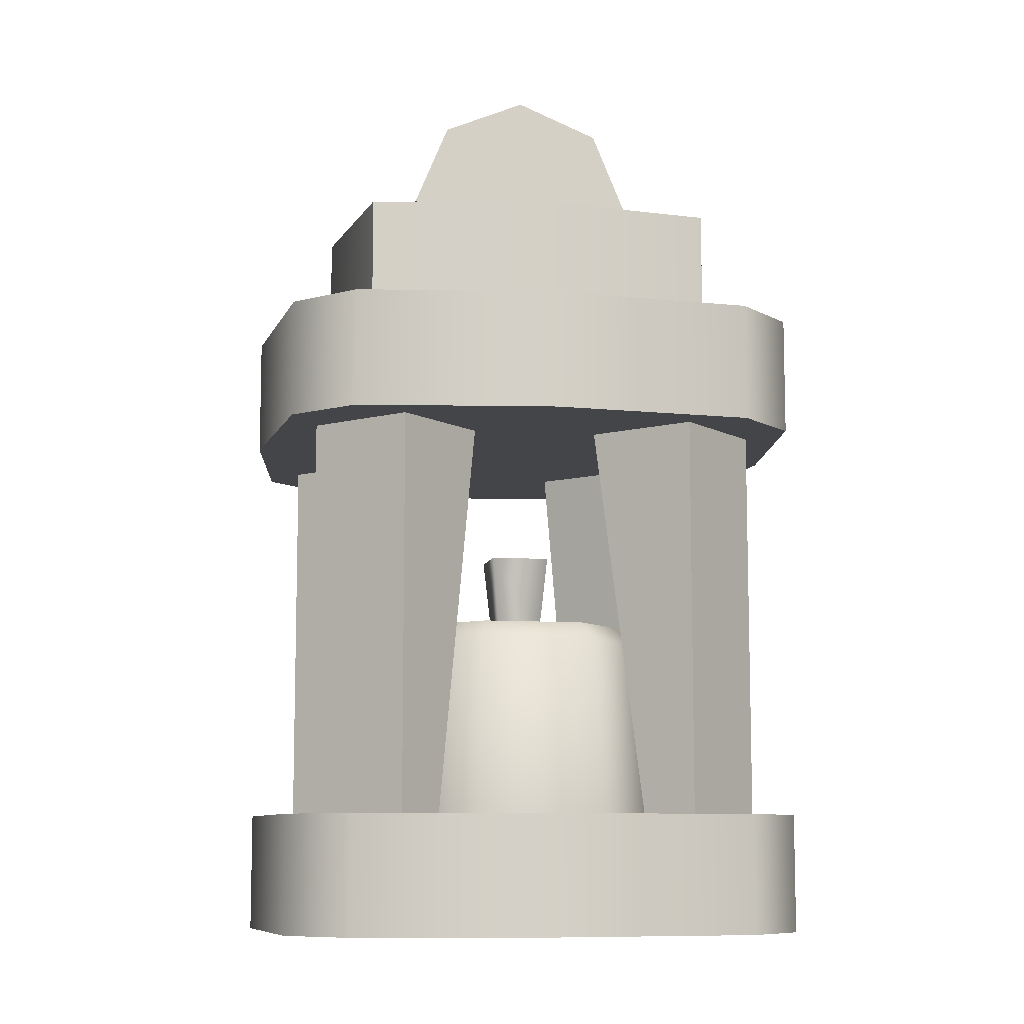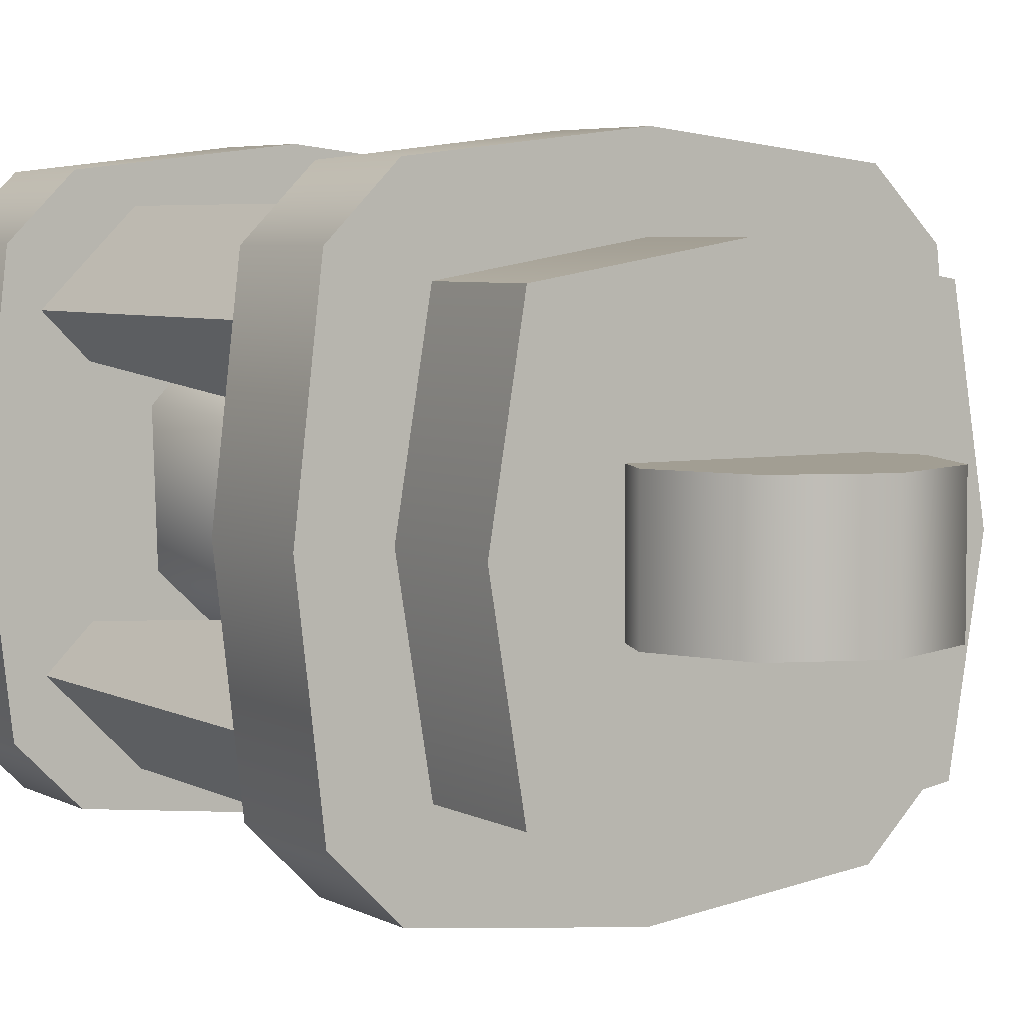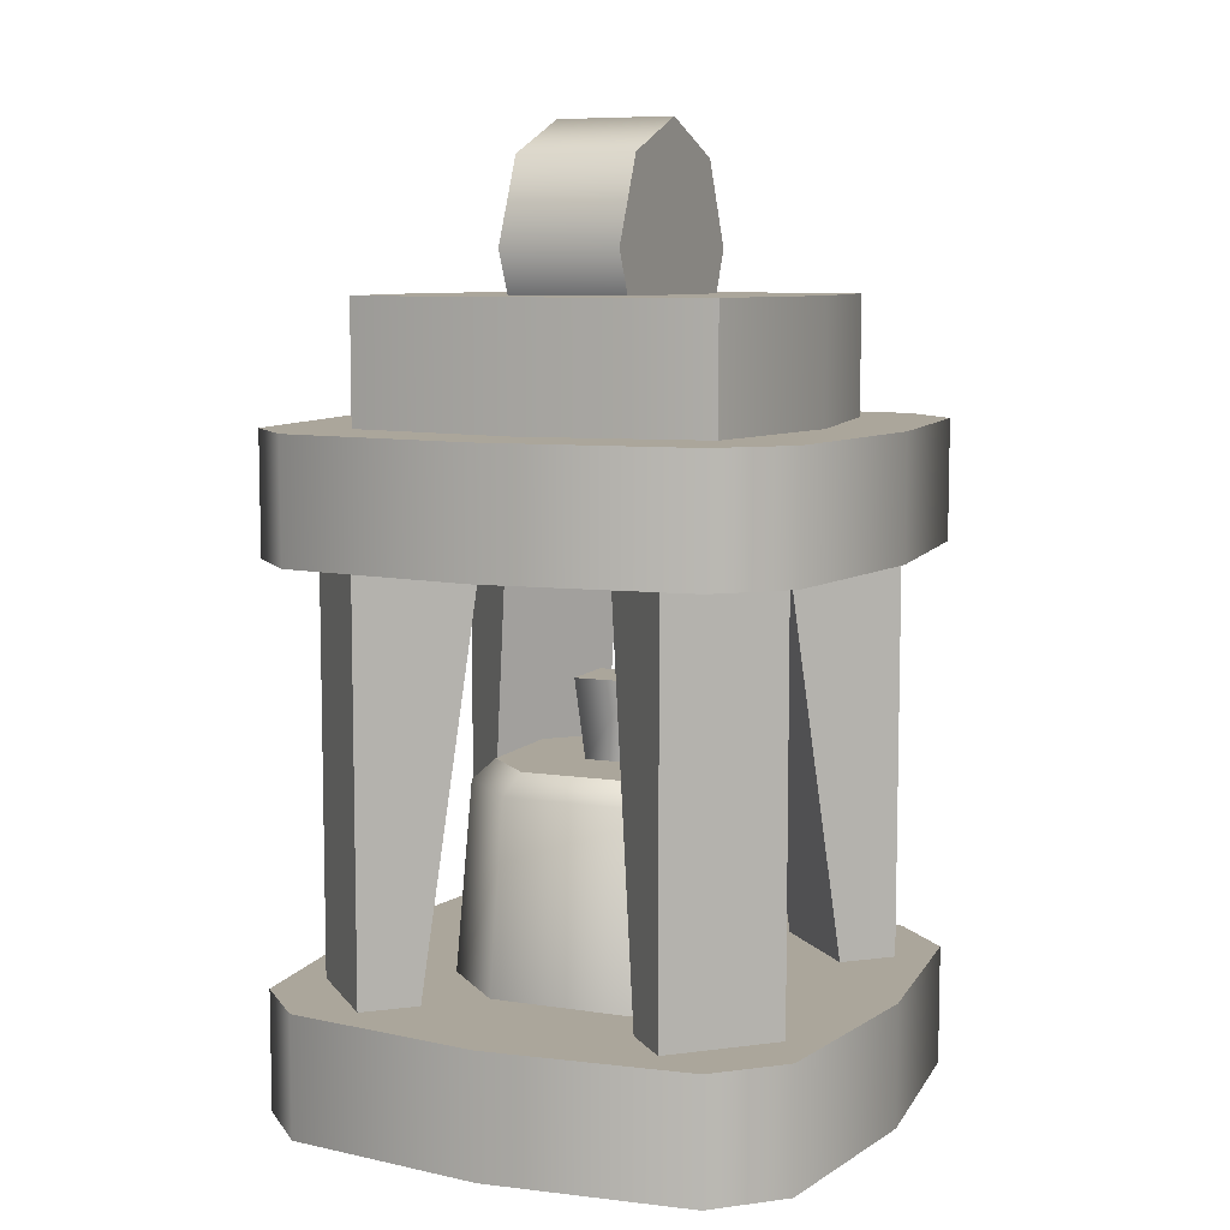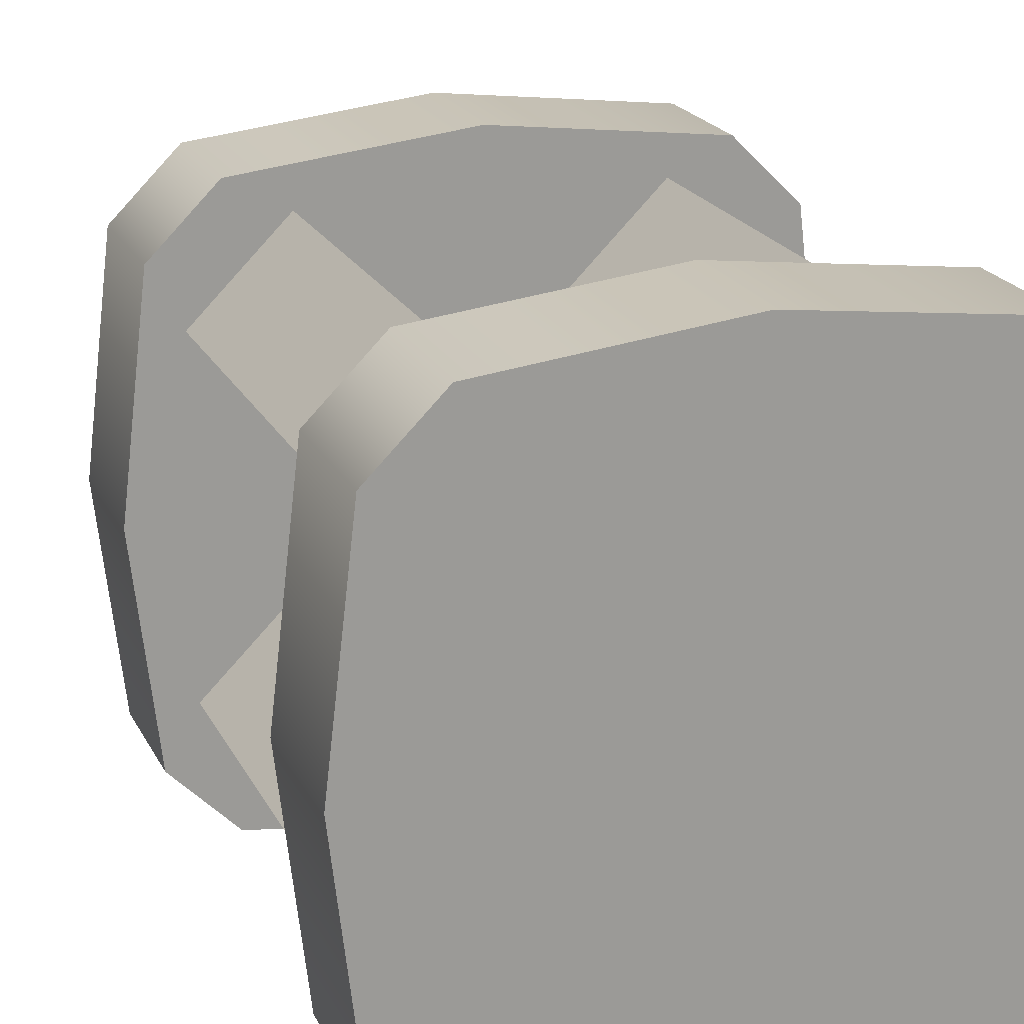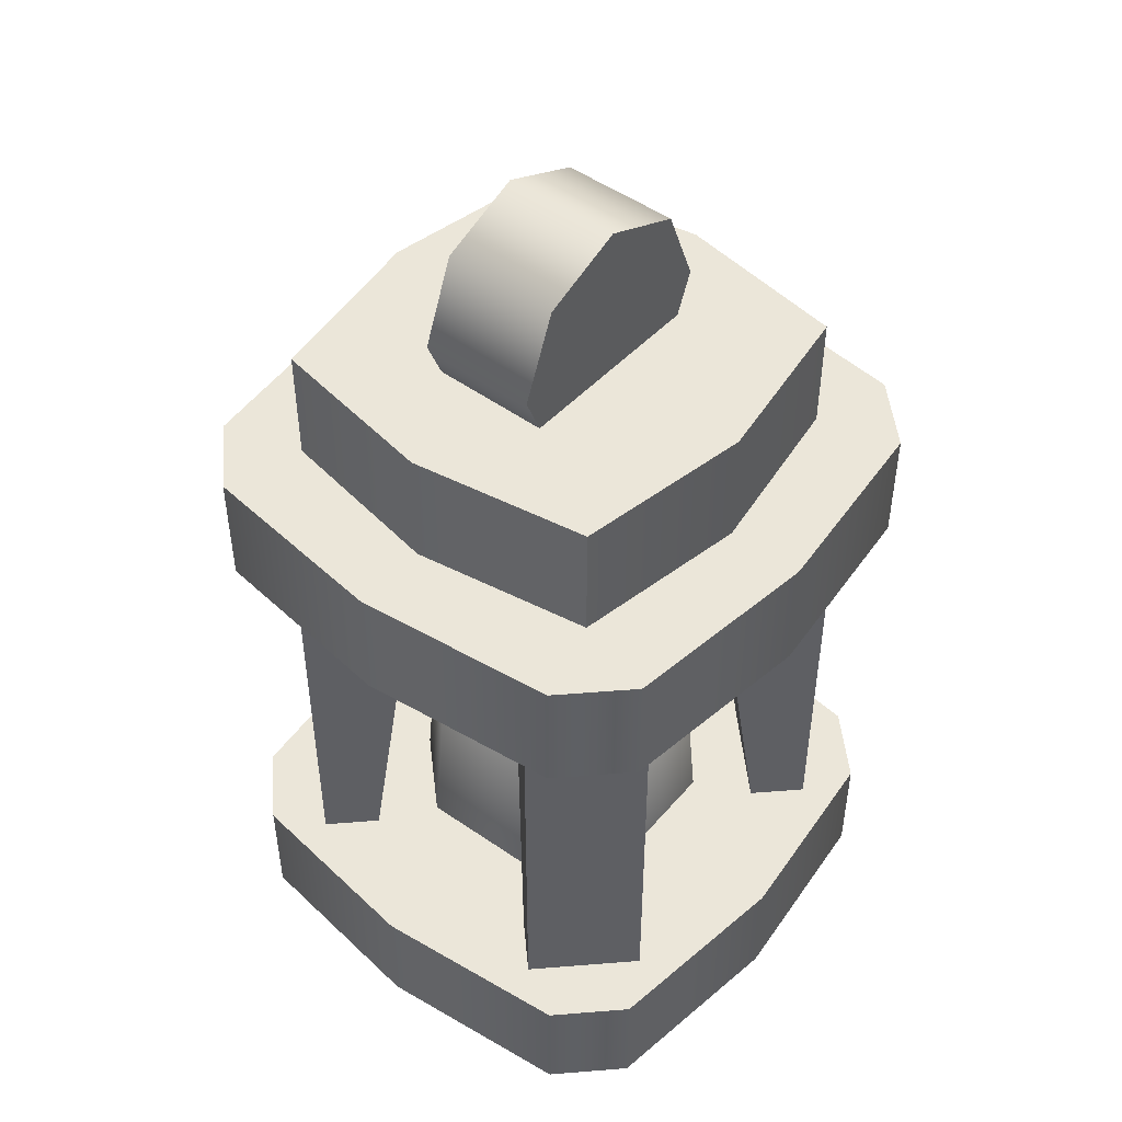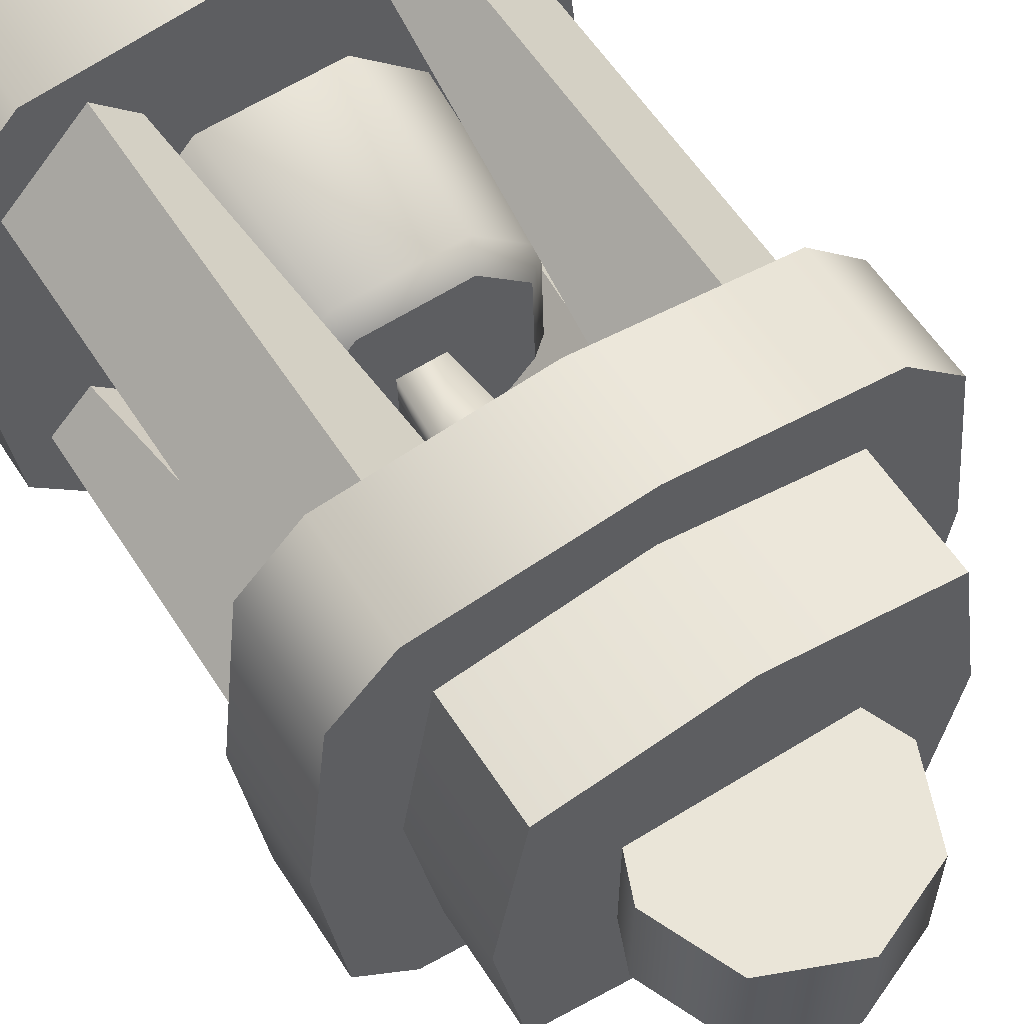
<metadata>
{"format":"obj","ext":"obj","renderer":"f3d","projection":"perspective","resolution":1024,"background":"white","views":[{"elev":-9.1,"azim":170.6,"up":"+Y"},{"elev":5.1,"azim":147.7,"up":"+Z"},{"elev":8.0,"azim":-65.1,"up":"+Y"},{"elev":19.9,"azim":-19.8,"up":"+Z"},{"elev":47.0,"azim":129.8,"up":"+Y"},{"elev":58.7,"azim":147.4,"up":"+Z"}]}
</metadata>
<code>
g lantern-candle
v 0 0.2877 0.025 1 1 1
v 0 0.2877 -0.025 1 1 1
v -0.03536 0.3023 0.025 1 1 1
v -0.03536 0.3023 -0.025 1 1 1
v 0.05 0.3377 -0.025 1 1 1
v 0.03536 0.3023 -0.025 1 1 1
v 0.05 0.3377 0.025 1 1 1
v 0.03536 0.3023 0.025 1 1 1
v -0.05 0.3377 -0.025 1 1 1
v -0.03536 0.373 -0.025 1 1 1
v -0.05 0.3377 0.025 1 1 1
v -0.03536 0.373 0.025 1 1 1
v 0 0.3877 -0.025 1 1 1
v 0 0.3877 0.025 1 1 1
v 0.03536 0.373 -0.025 1 1 1
v 0.03536 0.373 0.025 1 1 1
v -0.02891 0.05 0.06051 1 1 1
v -0.0261 0.1287 0.05442 1 1 1
v 0.02891 0.05 0.05871 1 1 1
v 0.02573 0.1287 0.05281 1 1 1
v -0.03249 0.05 -0.05513 1 1 1
v 0.02533 0.05 -0.05692 1 1 1
v -0.02931 0.1287 -0.04923 1 1 1
v 0.02251 0.1287 -0.05084 1 1 1
v 0.05513 0.05 -0.02891 1 1 1
v -0.06051 0.05 -0.02533 1 1 1
v 0.05692 0.05 0.02891 1 1 1
v -0.05871 0.05 0.03249 1 1 1
v -0.05281 0.1287 0.02931 1 1 1
v -0.05442 0.1287 -0.02251 1 1 1
v 0.05084 0.1287 0.0261 1 1 1
v 0.04923 0.1287 -0.02573 1 1 1
v 0.04044 0.1372 -0.02173 1 1 1
v 0.04182 0.1372 0.02265 1 1 1
v -0.02531 0.1372 -0.04044 1 1 1
v -0.0454 0.1372 -0.01907 1 1 1
v -0.02265 0.1372 0.0454 1 1 1
v 0.02173 0.1372 0.04403 1 1 1
v 0.01907 0.1372 -0.04182 1 1 1
v -0.04403 0.1372 0.02531 1 1 1
v 0.08018 0.05 0.04482 1 1 1
v 0.0625 0.22 0.02714 1 1 1
v 0.04482 0.05 0.08018 1 1 1
v 0.02714 0.22 0.0625 1 1 1
v 0.09786 0.22 0.0625 1 1 1
v 0.09786 0.05 0.0625 1 1 1
v 0.0625 0.22 0.09786 1 1 1
v 0.0625 0.05 0.09786 1 1 1
v -0.09786 0.05 0.0625 1 1 1
v -0.08018 0.05 0.04482 1 1 1
v -0.09786 0.22 0.0625 1 1 1
v -0.0625 0.22 0.02714 1 1 1
v -0.04482 0.05 0.08018 1 1 1
v -0.02714 0.22 0.0625 1 1 1
v -0.0625 0.05 0.09786 1 1 1
v -0.0625 0.22 0.09786 1 1 1
v 0.09786 0.05 -0.0625 1 1 1
v 0.08018 0.05 -0.04482 1 1 1
v 0.09786 0.22 -0.0625 1 1 1
v 0.0625 0.22 -0.02714 1 1 1
v 0.04482 0.05 -0.08018 1 1 1
v 0.0625 0.05 -0.09786 1 1 1
v 0.02714 0.22 -0.0625 1 1 1
v 0.0625 0.22 -0.09786 1 1 1
v -0.08018 0.05 -0.04482 1 1 1
v -0.09786 0.05 -0.0625 1 1 1
v -0.0625 0.22 -0.02714 1 1 1
v -0.09786 0.22 -0.0625 1 1 1
v -0.0625 0.05 -0.09786 1 1 1
v -0.0625 0.22 -0.09786 1 1 1
v -0.04482 0.05 -0.08018 1 1 1
v -0.02714 0.22 -0.0625 1 1 1
v 0.085 0 0.11 1 1 1
v 0 0 0.12 1 1 1
v 0.085 0.05 0.11 1 1 1
v 0 0.05 0.12 1 1 1
v -0.085 0 -0.11 1 1 1
v 0 0 -0.12 1 1 1
v -0.085 0.05 -0.11 1 1 1
v 0 0.05 -0.12 1 1 1
v 0.11 0.05 -0.085 1 1 1
v 0.11 0 -0.085 1 1 1
v 0.12 0.05 -1.805e-16 1 1 1
v 0.12 0 -1.805e-16 1 1 1
v -0.12 0 -1.805e-16 1 1 1
v -0.12 0.05 -1.805e-16 1 1 1
v -0.11 0 0.085 1 1 1
v -0.11 0.05 0.085 1 1 1
v -0.11 0 -0.085 1 1 1
v -0.11 0.05 -0.085 1 1 1
v 0.11 0.05 0.085 1 1 1
v 0.11 0 0.085 1 1 1
v -0.085 0 0.11 1 1 1
v -0.085 0.05 0.11 1 1 1
v 0.085 0.05 -0.11 1 1 1
v 0.085 0 -0.11 1 1 1
v 0.0875 0.32 0 1 1 1
v 0.075 0.32 0.075 1 1 1
v 0.075 0.32 -0.075 1 1 1
v 0 0.32 -0.0875 1 1 1
v 0 0.32 0.0875 1 1 1
v -0.075 0.32 -0.075 1 1 1
v -0.075 0.32 0.075 1 1 1
v -0.0875 0.32 0 1 1 1
v 0 0.27 0.0875 1 1 1
v -0.075 0.27 0.075 1 1 1
v 0.075 0.27 -0.075 1 1 1
v 0.0875 0.27 0 1 1 1
v -0.075 0.27 -0.075 1 1 1
v 0 0.27 -0.0875 1 1 1
v -0.0875 0.27 0 1 1 1
v 0.075 0.27 0.075 1 1 1
v 0.085 0.22 0.11 1 1 1
v 0 0.22 0.12 1 1 1
v 0.085 0.27 0.11 1 1 1
v 0 0.27 0.12 1 1 1
v -0.085 0.22 -0.11 1 1 1
v 0 0.22 -0.12 1 1 1
v -0.085 0.27 -0.11 1 1 1
v 0 0.27 -0.12 1 1 1
v 0.11 0.27 -0.085 1 1 1
v 0.11 0.22 -0.085 1 1 1
v 0.12 0.27 -1.805e-16 1 1 1
v 0.12 0.22 -1.805e-16 1 1 1
v -0.12 0.22 -1.805e-16 1 1 1
v -0.12 0.27 -1.805e-16 1 1 1
v -0.11 0.22 0.085 1 1 1
v -0.11 0.27 0.085 1 1 1
v -0.11 0.22 -0.085 1 1 1
v -0.11 0.27 -0.085 1 1 1
v 0.11 0.27 0.085 1 1 1
v 0.11 0.22 0.085 1 1 1
v -0.085 0.22 0.11 1 1 1
v -0.085 0.27 0.11 1 1 1
v 0.085 0.27 -0.11 1 1 1
v 0.085 0.22 -0.11 1 1 1
v -0.01505 0.1701 -0.01067 1 1 1
v 0.01067 0.1701 -0.01146 1 1 1
v -0.01425 0.1701 0.01505 1 1 1
v 0.01146 0.1701 0.01425 1 1 1
v -0.01114 0.1372 0.01173 1 1 1
v -0.01173 0.1372 -0.007552 1 1 1
v 0.00815 0.1372 0.01114 1 1 1
v 0.007552 0.1372 -0.00815 1 1 1
f 3 2 1
f 2 3 4
f 7 6 5
f 6 7 8
f 11 10 9
f 10 11 12
f 10 14 13
f 14 10 12
f 15 7 5
f 7 15 16
f 1 6 8
f 6 1 2
f 13 16 15
f 16 13 14
f 3 9 4
f 9 3 11
f 4 6 2
f 6 4 9
f 6 9 5
f 5 9 10
f 5 10 15
f 15 10 13
f 8 3 1
f 3 8 7
f 3 7 11
f 11 7 16
f 11 16 12
f 12 16 14
f 19 18 17
f 18 19 20
f 23 22 21
f 22 23 24
f 25 21 22
f 21 25 26
f 26 25 27
f 26 27 28
f 28 27 19
f 28 19 17
f 18 28 17
f 28 18 29
f 29 26 28
f 26 29 30
f 30 21 26
f 21 30 23
f 31 19 27
f 19 31 20
f 32 22 24
f 22 32 25
f 32 27 25
f 27 32 31
f 33 31 32
f 31 33 34
f 30 35 23
f 35 30 36
f 18 38 37
f 38 18 20
f 36 39 35
f 39 36 33
f 33 36 40
f 33 40 34
f 34 40 37
f 34 37 38
f 29 36 30
f 36 29 40
f 29 37 40
f 37 29 18
f 39 32 24
f 32 39 33
f 38 31 34
f 31 38 20
f 35 24 23
f 24 35 39
f 43 42 41
f 42 43 44
f 47 46 45
f 46 47 48
f 42 46 41
f 46 42 45
f 47 43 48
f 43 47 44
f 51 50 49
f 50 51 52
f 52 53 50
f 53 52 54
f 54 55 53
f 55 54 56
f 55 51 49
f 51 55 56
f 59 58 57
f 58 59 60
f 63 62 61
f 62 63 64
f 59 62 64
f 62 59 57
f 58 63 61
f 63 58 60
f 67 66 65
f 66 67 68
f 66 70 69
f 70 66 68
f 70 71 69
f 71 70 72
f 72 65 71
f 65 72 67
f 75 74 73
f 74 75 76
f 79 78 77
f 78 79 80
f 83 82 81
f 82 83 84
f 87 86 85
f 86 87 88
f 89 79 77
f 79 89 90
f 75 92 91
f 92 75 73
f 93 88 87
f 88 93 94
f 81 96 95
f 96 81 82
f 81 91 83
f 91 81 95
f 91 95 75
f 75 95 80
f 75 80 76
f 76 80 79
f 76 79 94
f 94 79 90
f 94 90 88
f 88 90 86
f 92 82 84
f 82 92 73
f 82 73 96
f 96 73 74
f 96 74 78
f 78 74 93
f 78 93 77
f 77 93 87
f 77 87 89
f 89 87 85
f 76 93 74
f 93 76 94
f 91 84 83
f 84 91 92
f 85 90 89
f 90 85 86
f 80 96 78
f 96 80 95
f 99 98 97
f 98 99 100
f 98 100 101
f 101 100 102
f 101 102 103
f 103 102 104
f 101 106 105
f 106 101 103
f 97 107 99
f 107 97 108
f 102 110 109
f 110 102 100
f 111 102 109
f 102 111 104
f 106 104 111
f 104 106 103
f 98 105 112
f 105 98 101
f 98 108 97
f 108 98 112
f 100 107 110
f 107 100 99
f 115 114 113
f 114 115 116
f 119 118 117
f 118 119 120
f 123 122 121
f 122 123 124
f 127 126 125
f 126 127 128
f 129 119 117
f 119 129 130
f 115 132 131
f 132 115 113
f 133 128 127
f 128 133 134
f 121 136 135
f 136 121 122
f 121 131 123
f 131 121 135
f 131 135 115
f 115 135 120
f 115 120 116
f 116 120 119
f 116 119 134
f 134 119 130
f 134 130 128
f 128 130 126
f 132 122 124
f 122 132 113
f 122 113 136
f 136 113 114
f 136 114 118
f 118 114 133
f 118 133 117
f 117 133 127
f 117 127 129
f 129 127 125
f 116 133 114
f 133 116 134
f 131 124 123
f 124 131 132
f 125 130 129
f 130 125 126
f 120 136 118
f 136 120 135
f 139 138 137
f 138 139 140
f 139 142 141
f 142 139 137
f 141 140 139
f 140 141 143
f 138 142 137
f 142 138 144
f 138 143 144
f 143 138 140
g lantern-candle
f 3 2 1
f 2 3 4
f 7 6 5
f 6 7 8
f 11 10 9
f 10 11 12
f 10 14 13
f 14 10 12
f 15 7 5
f 7 15 16
f 1 6 8
f 6 1 2
f 13 16 15
f 16 13 14
f 3 9 4
f 9 3 11
f 4 6 2
f 6 4 9
f 6 9 5
f 5 9 10
f 5 10 15
f 15 10 13
f 8 3 1
f 3 8 7
f 3 7 11
f 11 7 16
f 11 16 12
f 12 16 14
f 19 18 17
f 18 19 20
f 23 22 21
f 22 23 24
f 25 21 22
f 21 25 26
f 26 25 27
f 26 27 28
f 28 27 19
f 28 19 17
f 18 28 17
f 28 18 29
f 29 26 28
f 26 29 30
f 30 21 26
f 21 30 23
f 31 19 27
f 19 31 20
f 32 22 24
f 22 32 25
f 32 27 25
f 27 32 31
f 33 31 32
f 31 33 34
f 30 35 23
f 35 30 36
f 18 38 37
f 38 18 20
f 36 39 35
f 39 36 33
f 33 36 40
f 33 40 34
f 34 40 37
f 34 37 38
f 29 36 30
f 36 29 40
f 29 37 40
f 37 29 18
f 39 32 24
f 32 39 33
f 38 31 34
f 31 38 20
f 35 24 23
f 24 35 39
f 43 42 41
f 42 43 44
f 47 46 45
f 46 47 48
f 42 46 41
f 46 42 45
f 47 43 48
f 43 47 44
f 51 50 49
f 50 51 52
f 52 53 50
f 53 52 54
f 54 55 53
f 55 54 56
f 55 51 49
f 51 55 56
f 59 58 57
f 58 59 60
f 63 62 61
f 62 63 64
f 59 62 64
f 62 59 57
f 58 63 61
f 63 58 60
f 67 66 65
f 66 67 68
f 66 70 69
f 70 66 68
f 70 71 69
f 71 70 72
f 72 65 71
f 65 72 67
f 75 74 73
f 74 75 76
f 79 78 77
f 78 79 80
f 83 82 81
f 82 83 84
f 87 86 85
f 86 87 88
f 89 79 77
f 79 89 90
f 75 92 91
f 92 75 73
f 93 88 87
f 88 93 94
f 81 96 95
f 96 81 82
f 81 91 83
f 91 81 95
f 91 95 75
f 75 95 80
f 75 80 76
f 76 80 79
f 76 79 94
f 94 79 90
f 94 90 88
f 88 90 86
f 92 82 84
f 82 92 73
f 82 73 96
f 96 73 74
f 96 74 78
f 78 74 93
f 78 93 77
f 77 93 87
f 77 87 89
f 89 87 85
f 76 93 74
f 93 76 94
f 91 84 83
f 84 91 92
f 85 90 89
f 90 85 86
f 80 96 78
f 96 80 95
f 99 98 97
f 98 99 100
f 98 100 101
f 101 100 102
f 101 102 103
f 103 102 104
f 101 106 105
f 106 101 103
f 97 107 99
f 107 97 108
f 102 110 109
f 110 102 100
f 111 102 109
f 102 111 104
f 106 104 111
f 104 106 103
f 98 105 112
f 105 98 101
f 98 108 97
f 108 98 112
f 100 107 110
f 107 100 99
f 115 114 113
f 114 115 116
f 119 118 117
f 118 119 120
f 123 122 121
f 122 123 124
f 127 126 125
f 126 127 128
f 129 119 117
f 119 129 130
f 115 132 131
f 132 115 113
f 133 128 127
f 128 133 134
f 121 136 135
f 136 121 122
f 121 131 123
f 131 121 135
f 131 135 115
f 115 135 120
f 115 120 116
f 116 120 119
f 116 119 134
f 134 119 130
f 134 130 128
f 128 130 126
f 132 122 124
f 122 132 113
f 122 113 136
f 136 113 114
f 136 114 118
f 118 114 133
f 118 133 117
f 117 133 127
f 117 127 129
f 129 127 125
f 116 133 114
f 133 116 134
f 131 124 123
f 124 131 132
f 125 130 129
f 130 125 126
f 120 136 118
f 136 120 135
f 139 138 137
f 138 139 140
f 139 142 141
f 142 139 137
f 141 140 139
f 140 141 143
f 138 142 137
f 142 138 144
f 138 143 144
f 143 138 140

</code>
